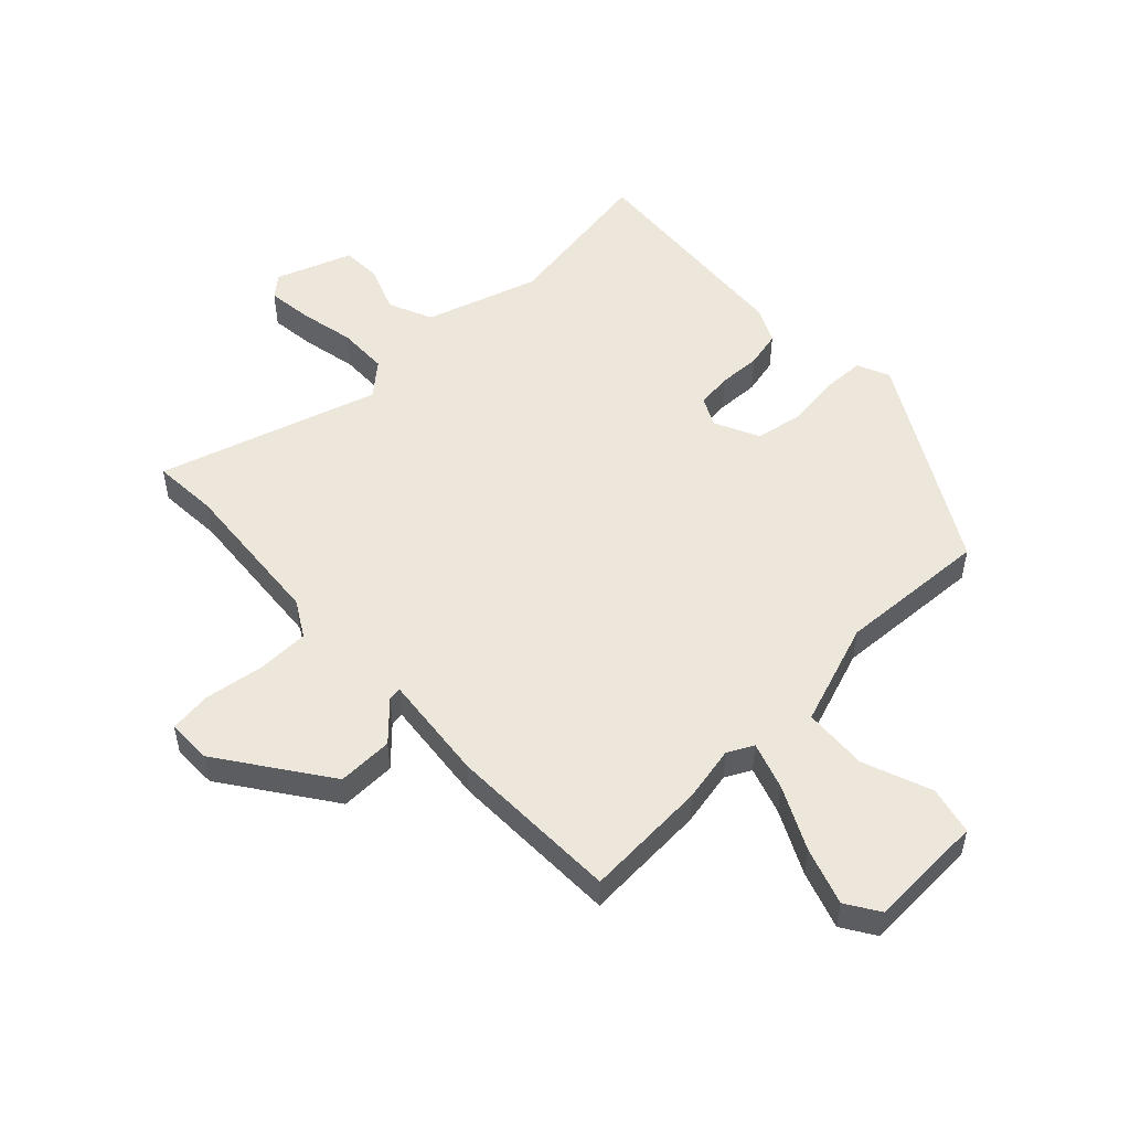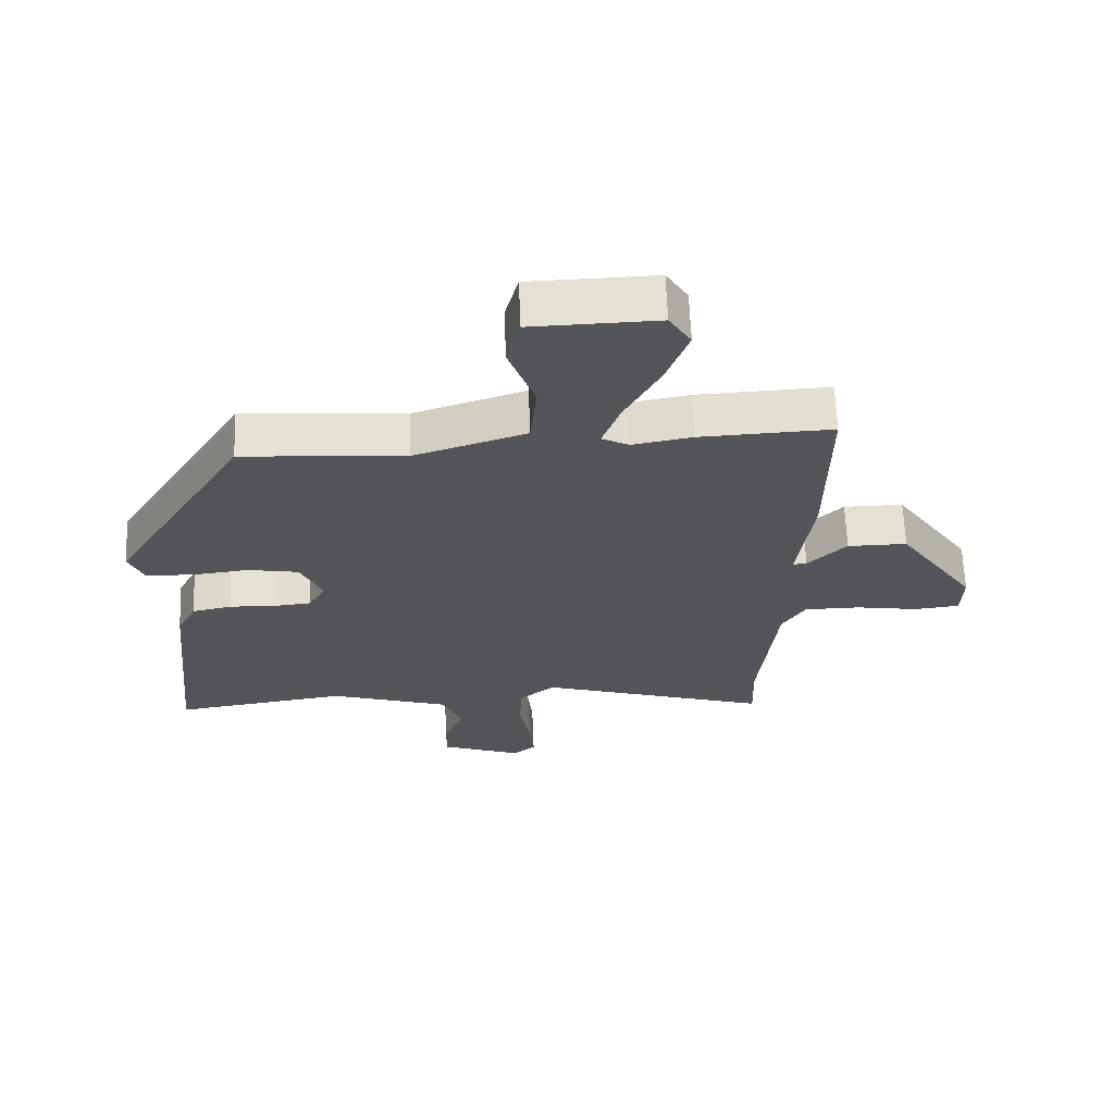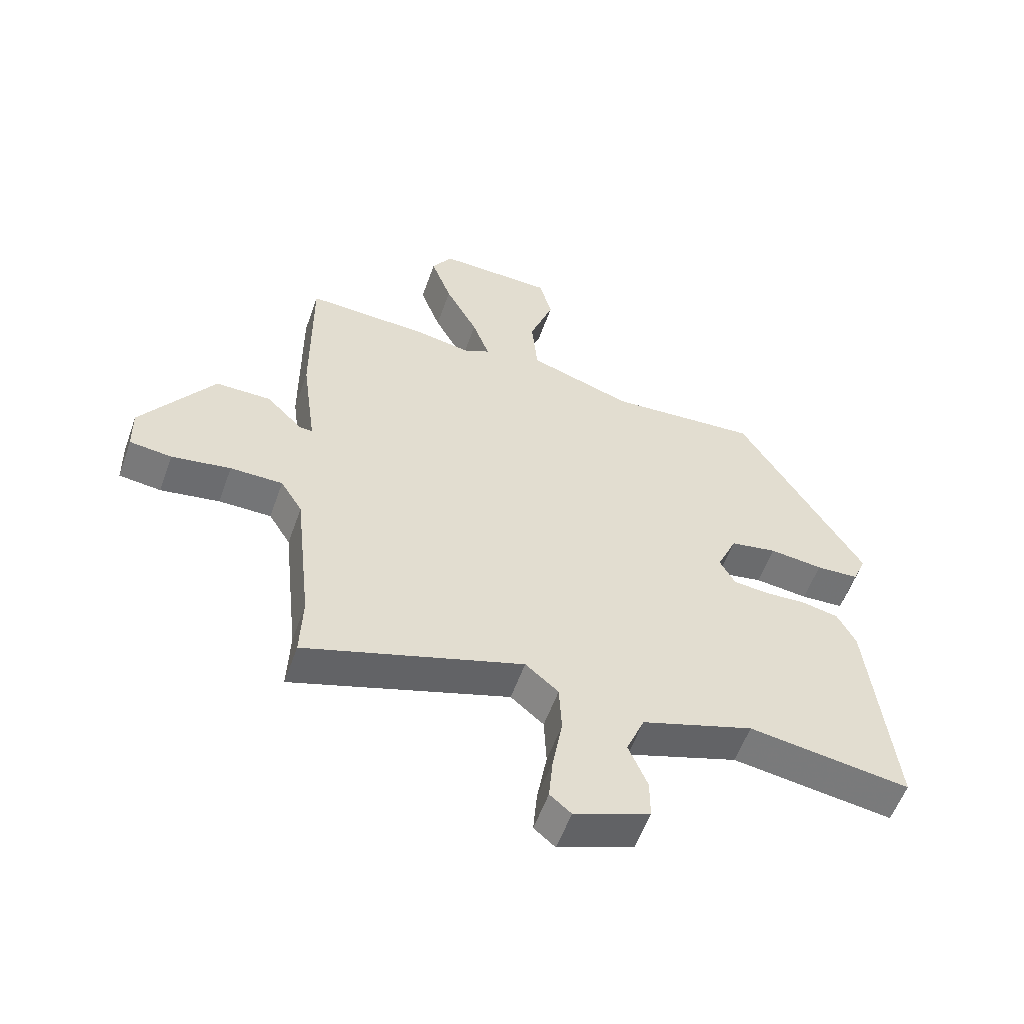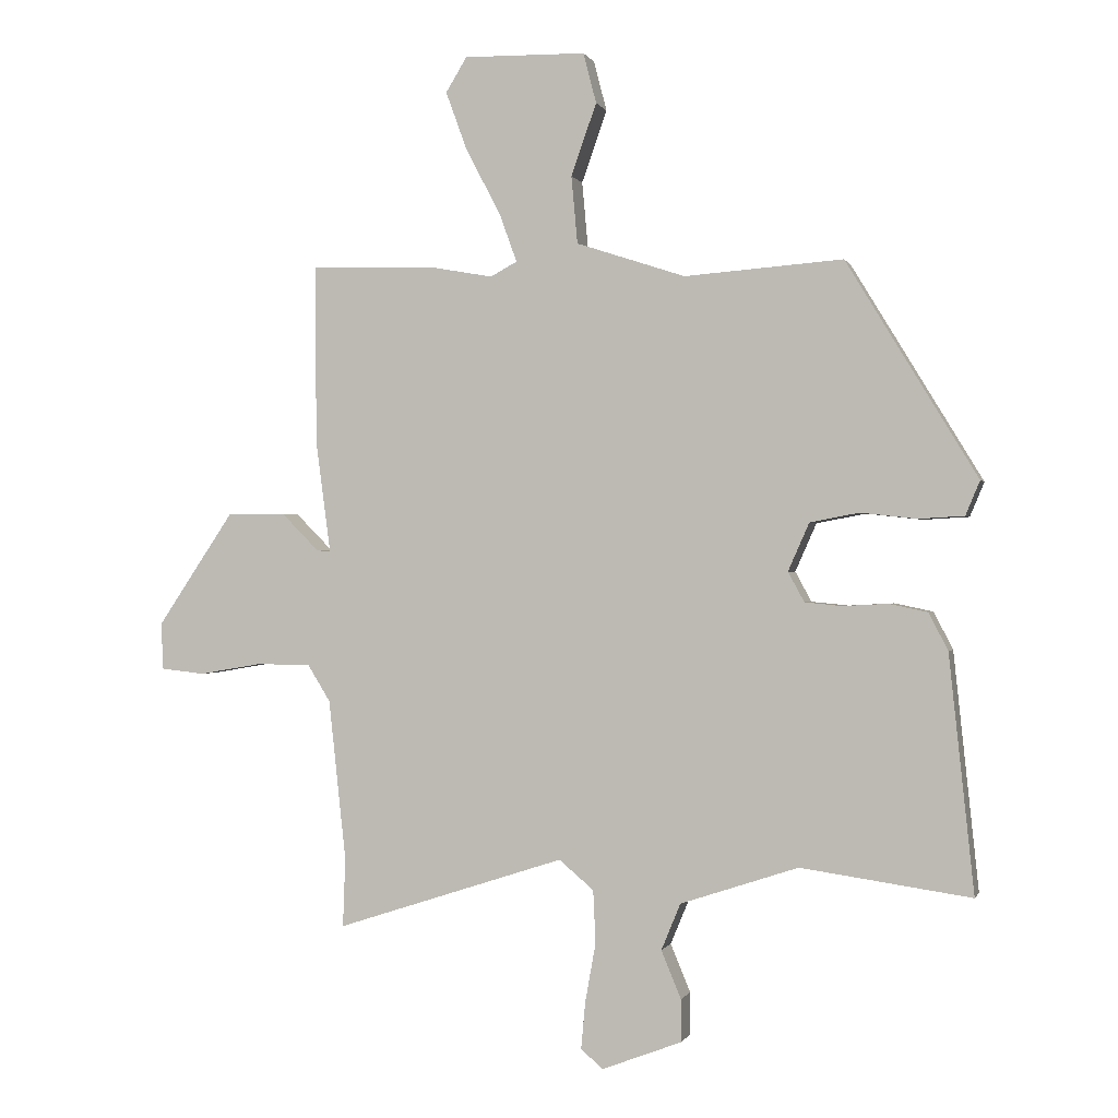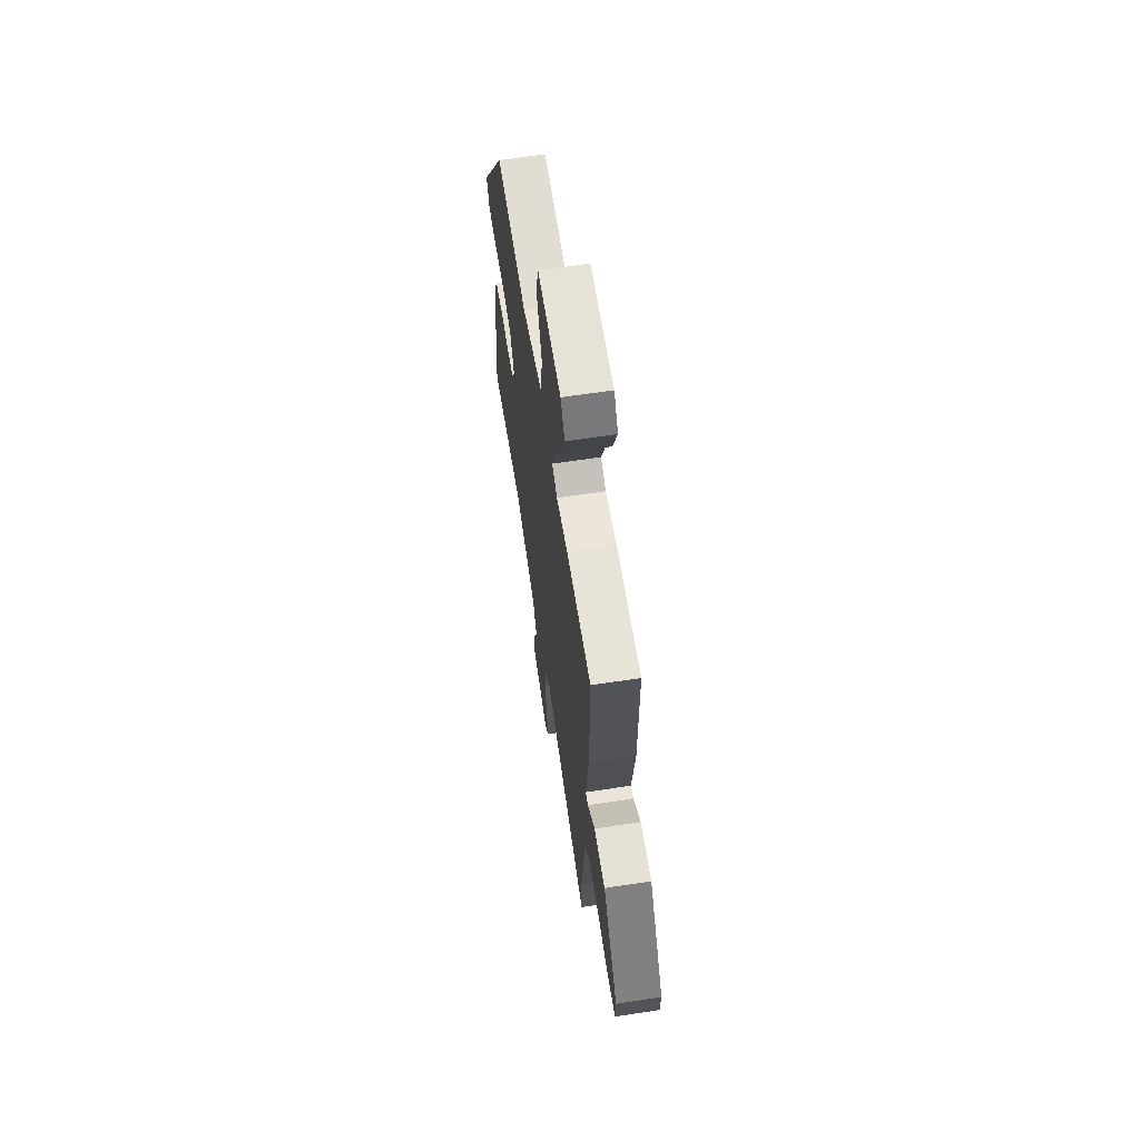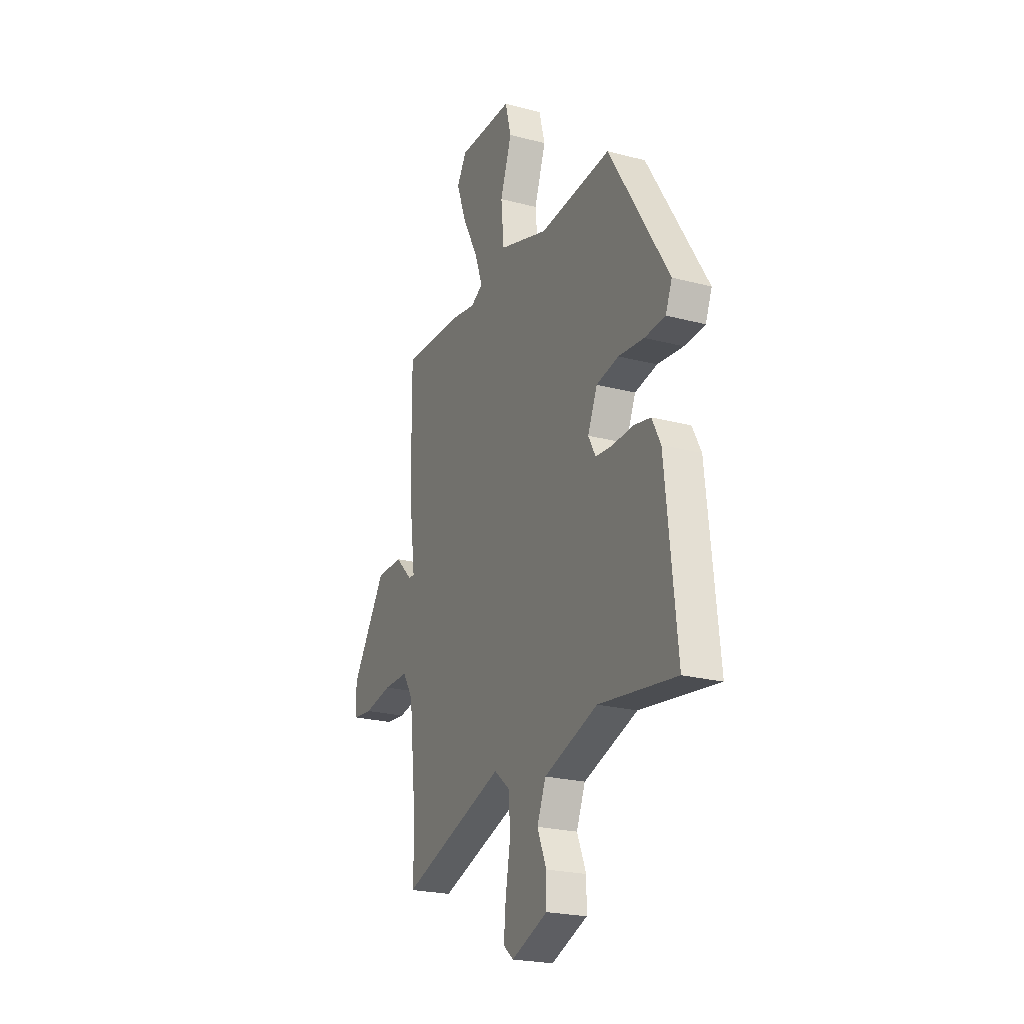
<metadata>
{"format":"obj","ext":"obj","renderer":"f3d","projection":"perspective","resolution":1024,"background":"white","views":[{"elev":51.7,"azim":-44.9,"up":"+Y"},{"elev":65.3,"azim":177.6,"up":"+Z"},{"elev":-56.5,"azim":-19.5,"up":"+Z"},{"elev":-0.3,"azim":14.9,"up":"+Z"},{"elev":64.1,"azim":-98.8,"up":"+Z"},{"elev":-23.2,"azim":65.9,"up":"+Z"}]}
</metadata>
<code>
v 0.327 0.07 0.487
v 0.538 0.07 0.139
v 0.515 0.07 0.084
v 0.442 0.07 0.08
v 0.351 0.07 0.09
v 0.272 0.07 0.075
v 0.238 0.07 -0.002
v 0.264 0.07 -0.05
v 0.324 0.07 -0.056
v 0.396 0.07 -0.052
v 0.458 0.07 -0.065
v 0.489 0.07 -0.125
v 0.529 0.07 -0.506
v 0.255 0.07 -0.467
v 0.065 0.07 -0.53
v 0.034 0.07 -0.605
v 0.066 0.07 -0.682
v 0.066 0.07 -0.75
v -0.062 0.07 -0.799
v -0.098 0.07 -0.769
v -0.091 0.07 -0.693
v -0.074 0.07 -0.598
v -0.078 0.07 -0.513
v -0.134 0.07 -0.466
v -0.503 0.07 -0.586
v -0.499 0.07 -0.475
v -0.527 0.07 -0.216
v -0.564 0.07 -0.156
v -0.653 0.07 -0.156
v -0.753 0.07 -0.173
v -0.824 0.07 -0.165
v -0.826 0.07 -0.089
v -0.703 0.07 0.094
v -0.609 0.07 0.094
v -0.548 0.07 0.033
v -0.526 0.07 0.031
v -0.55 0.07 0.212
v -0.552 0.07 0.502
v -0.343 0.07 0.494
v -0.249 0.07 0.477
v -0.206 0.07 0.5
v -0.235 0.07 0.58
v -0.29 0.07 0.684
v -0.325 0.07 0.78
v -0.291 0.07 0.836
v -0.094 0.07 0.832
v -0.073 0.07 0.751
v -0.114 0.07 0.635
v -0.104 0.07 0.526
v 0.072 0.07 0.468
v 0.327 0 0.487
v 0.538 0 0.139
v 0.515 0 0.084
v 0.442 0 0.08
v 0.351 0 0.09
v 0.272 0 0.075
v 0.238 0 -0.002
v 0.264 0 -0.05
v 0.324 0 -0.056
v 0.396 0 -0.052
v 0.458 0 -0.065
v 0.489 0 -0.125
v 0.529 0 -0.506
v 0.255 0 -0.467
v 0.065 0 -0.53
v 0.034 0 -0.605
v 0.066 0 -0.682
v 0.066 0 -0.75
v -0.062 0 -0.799
v -0.098 0 -0.769
v -0.091 0 -0.693
v -0.074 0 -0.598
v -0.078 0 -0.513
v -0.134 0 -0.466
v -0.503 0 -0.586
v -0.499 0 -0.475
v -0.527 0 -0.216
v -0.564 0 -0.156
v -0.653 0 -0.156
v -0.753 0 -0.173
v -0.824 0 -0.165
v -0.826 0 -0.089
v -0.703 0 0.094
v -0.609 0 0.094
v -0.548 0 0.033
v -0.526 0 0.031
v -0.55 0 0.212
v -0.552 0 0.502
v -0.343 0 0.494
v -0.249 0 0.477
v -0.206 0 0.5
v -0.235 0 0.58
v -0.29 0 0.684
v -0.325 0 0.78
v -0.291 0 0.836
v -0.094 0 0.832
v -0.073 0 0.751
v -0.114 0 0.635
v -0.104 0 0.526
v 0.072 0 0.468
f 46 47 48
f 45 46 48
f 44 45 48
f 43 44 48
f 42 43 48
f 41 42 48 49
f 40 41 49 50
f 38 39 40
f 37 38 40
f 36 37 40
f 33 34 35
f 32 33 35
f 31 32 35
f 30 31 35
f 29 30 35
f 28 29 35 36
f 36 40 50
f 28 36 50
f 27 28 50
f 24 25 26
f 20 21 22
f 19 20 22
f 18 19 22
f 17 18 22
f 16 17 22
f 15 16 22 23
f 14 15 23 24
f 12 13 14
f 11 12 14
f 10 11 14
f 9 10 14
f 8 9 14 24
f 3 4 5
f 2 3 5
f 1 2 5
f 50 1 5
f 50 5 6
f 27 50 6 7
f 24 26 27
f 8 24 27
f 7 8 27
f 98 97 96
f 98 96 95
f 98 95 94
f 98 94 93
f 98 93 92
f 99 98 92 91
f 100 99 91 90
f 90 89 88
f 90 88 87
f 90 87 86
f 85 84 83
f 85 83 82
f 85 82 81
f 85 81 80
f 85 80 79
f 86 85 79 78
f 100 90 86
f 100 86 78
f 100 78 77
f 76 75 74
f 72 71 70
f 72 70 69
f 72 69 68
f 72 68 67
f 72 67 66
f 73 72 66 65
f 74 73 65 64
f 64 63 62
f 64 62 61
f 64 61 60
f 64 60 59
f 74 64 59 58
f 55 54 53
f 55 53 52
f 55 52 51
f 55 51 100
f 56 55 100
f 57 56 100 77
f 77 76 74
f 77 74 58
f 77 58 57
f 1 51 52 2
f 2 52 53 3
f 3 53 54 4
f 4 54 55 5
f 5 55 56 6
f 6 56 57 7
f 7 57 58 8
f 8 58 59 9
f 9 59 60 10
f 10 60 61 11
f 11 61 62 12
f 12 62 63 13
f 13 63 64 14
f 14 64 65 15
f 15 65 66 16
f 16 66 67 17
f 17 67 68 18
f 18 68 69 19
f 19 69 70 20
f 20 70 71 21
f 21 71 72 22
f 22 72 73 23
f 23 73 74 24
f 24 74 75 25
f 25 75 76 26
f 26 76 77 27
f 27 77 78 28
f 28 78 79 29
f 29 79 80 30
f 30 80 81 31
f 31 81 82 32
f 32 82 83 33
f 33 83 84 34
f 34 84 85 35
f 35 85 86 36
f 36 86 87 37
f 37 87 88 38
f 38 88 89 39
f 39 89 90 40
f 40 90 91 41
f 41 91 92 42
f 42 92 93 43
f 43 93 94 44
f 44 94 95 45
f 45 95 96 46
f 46 96 97 47
f 47 97 98 48
f 48 98 99 49
f 49 99 100 50
f 50 100 51 1

</code>
